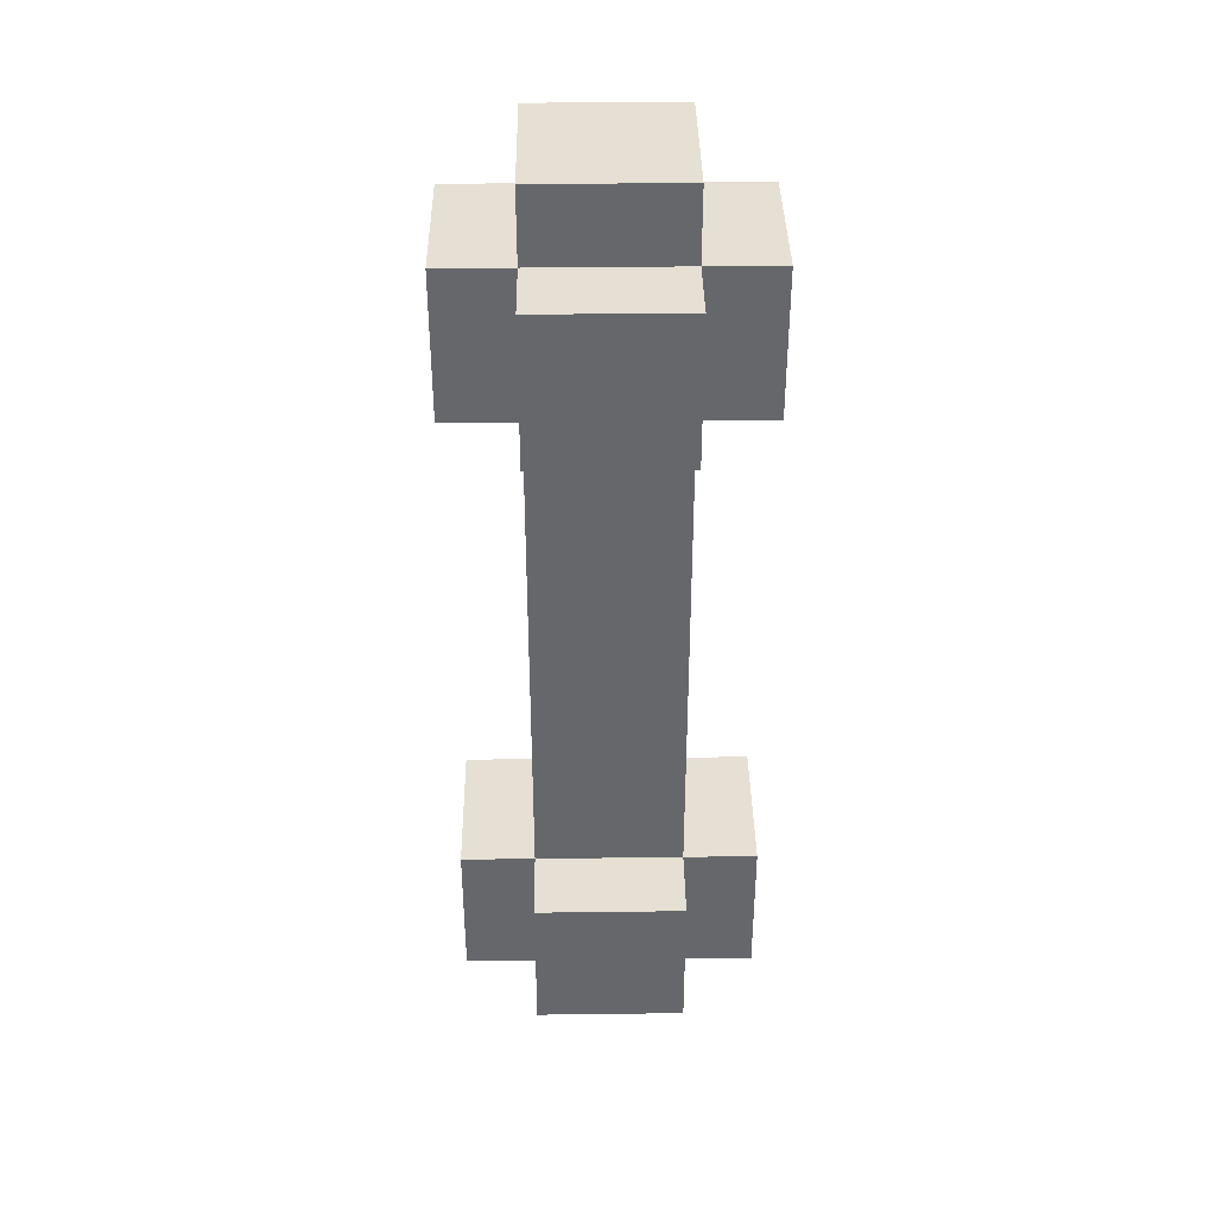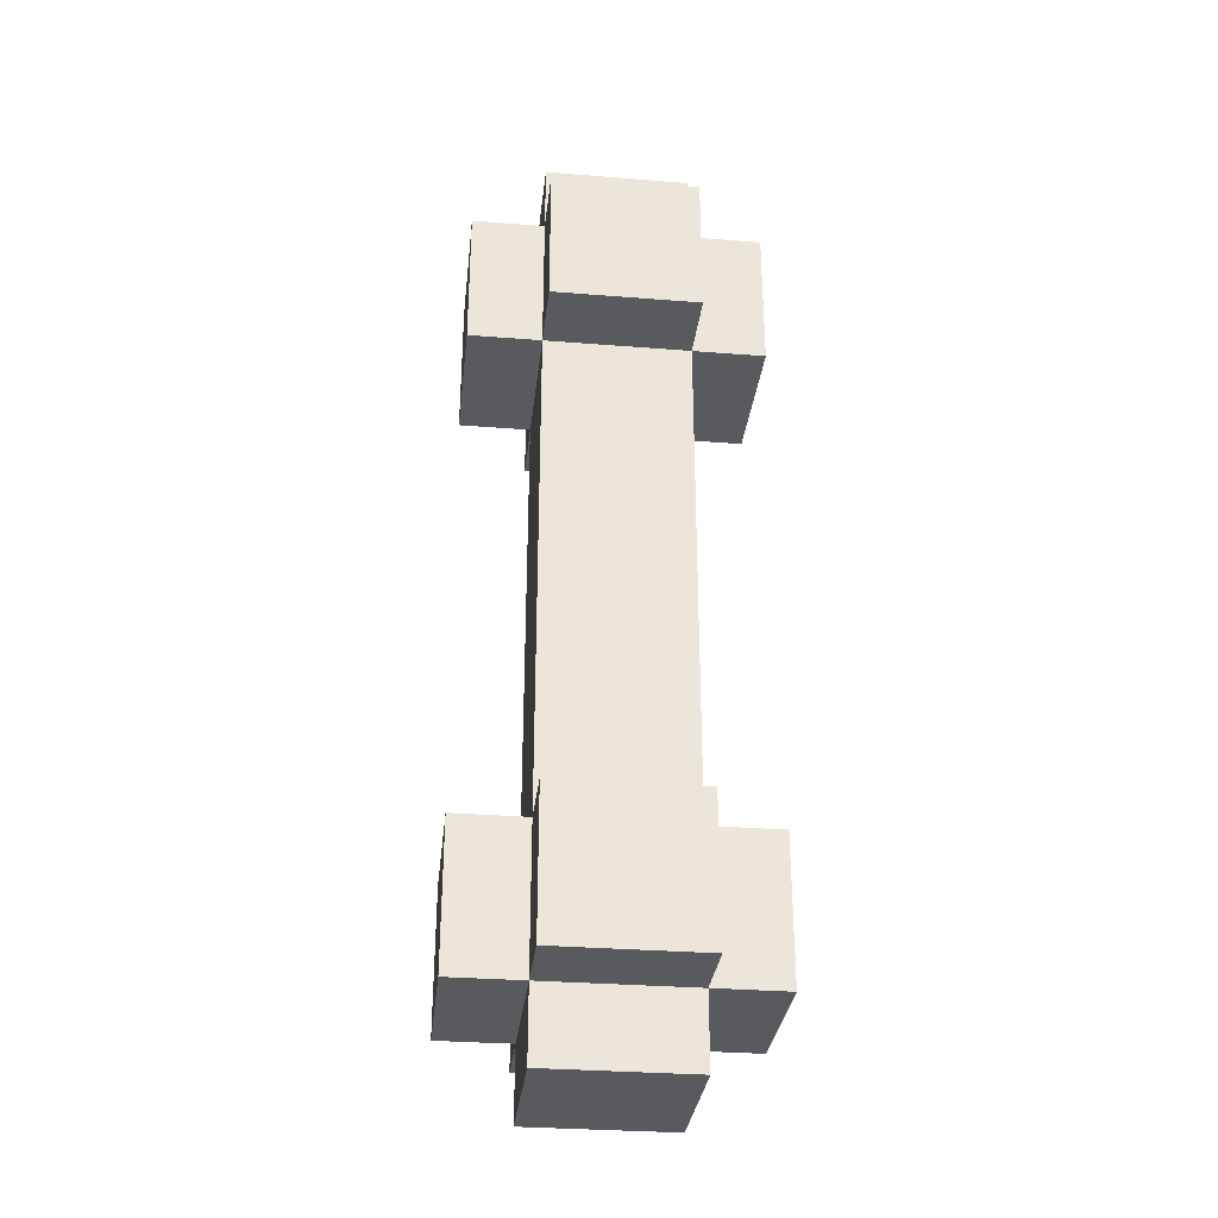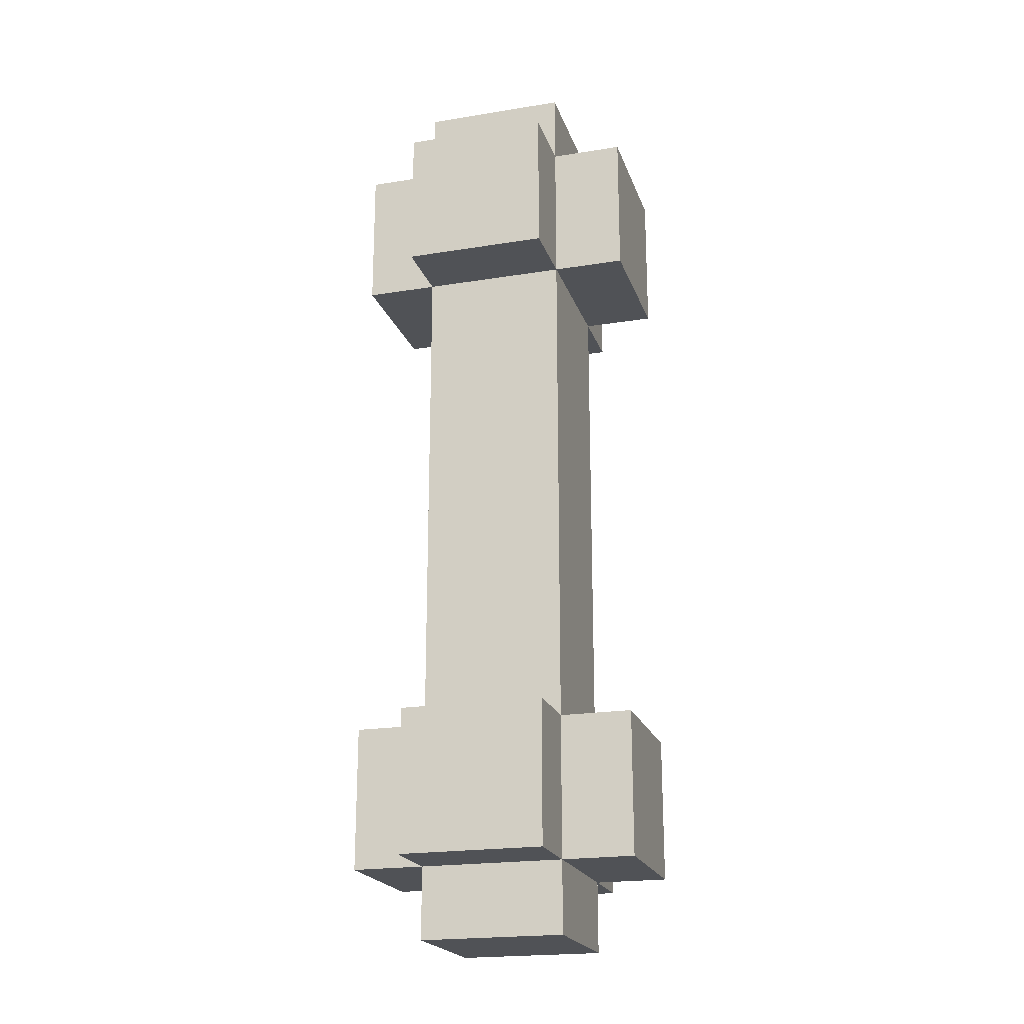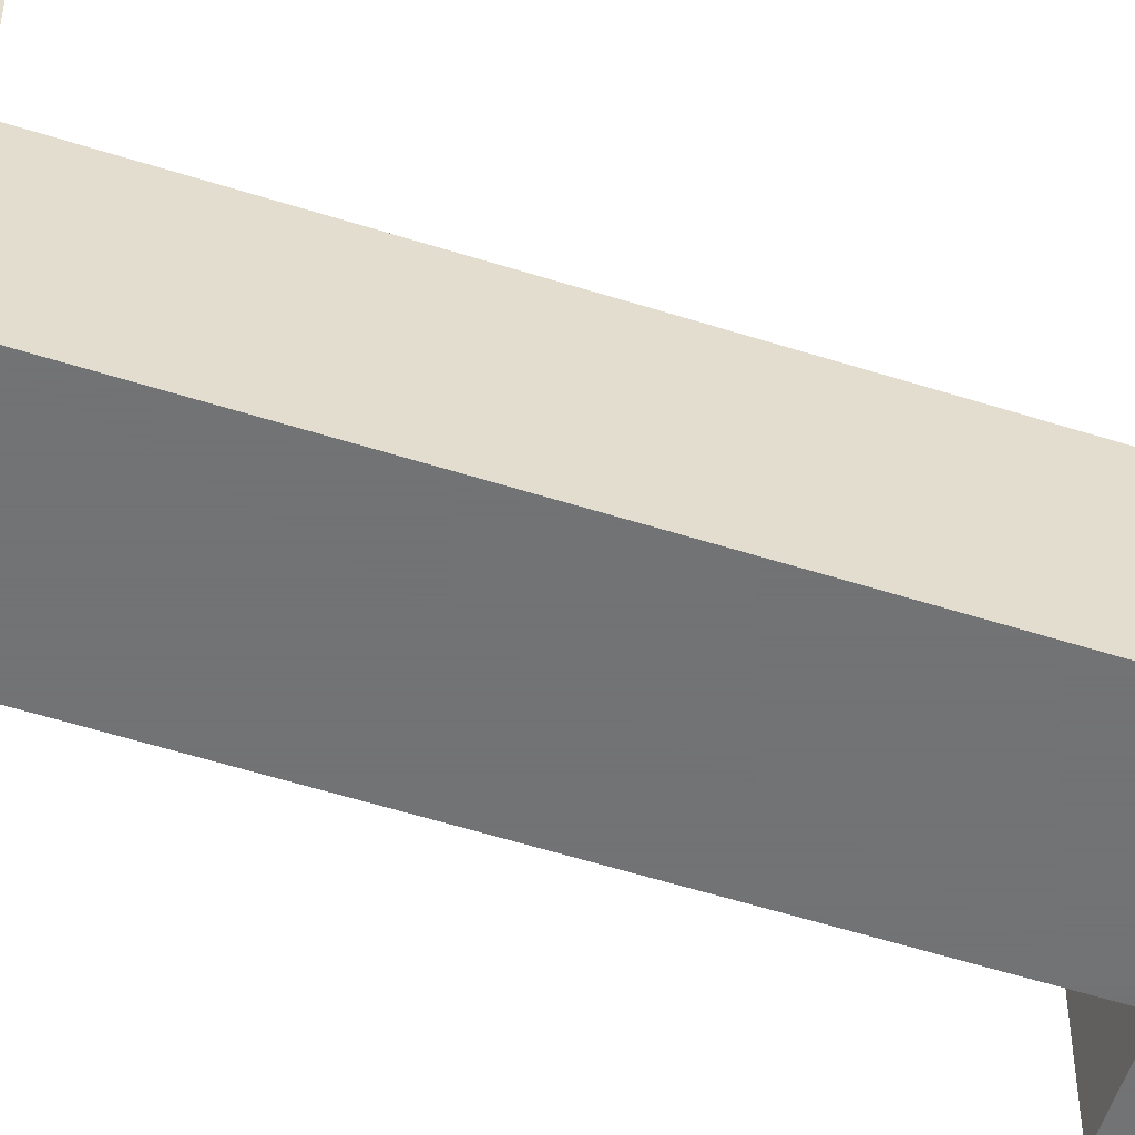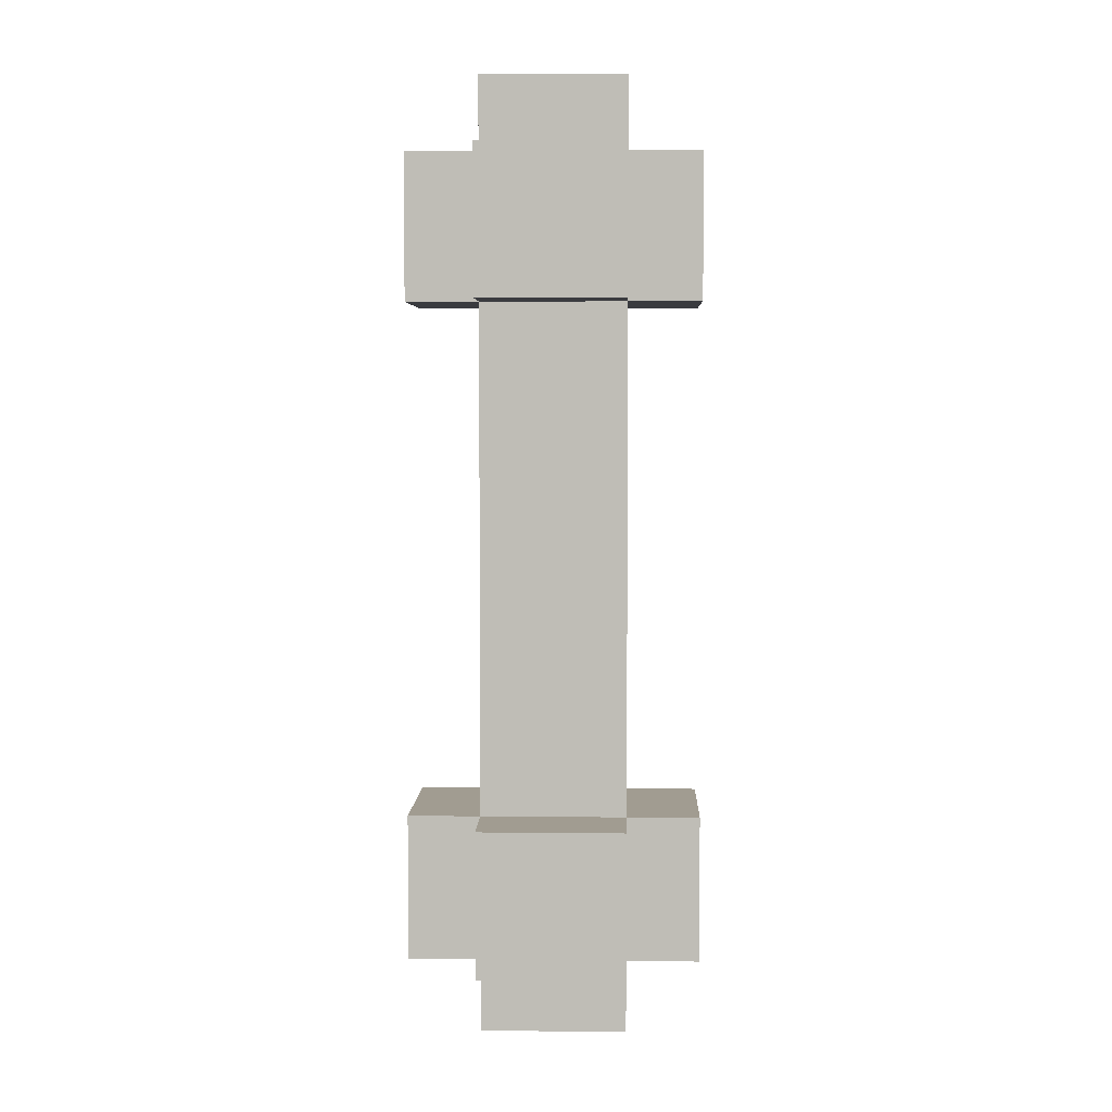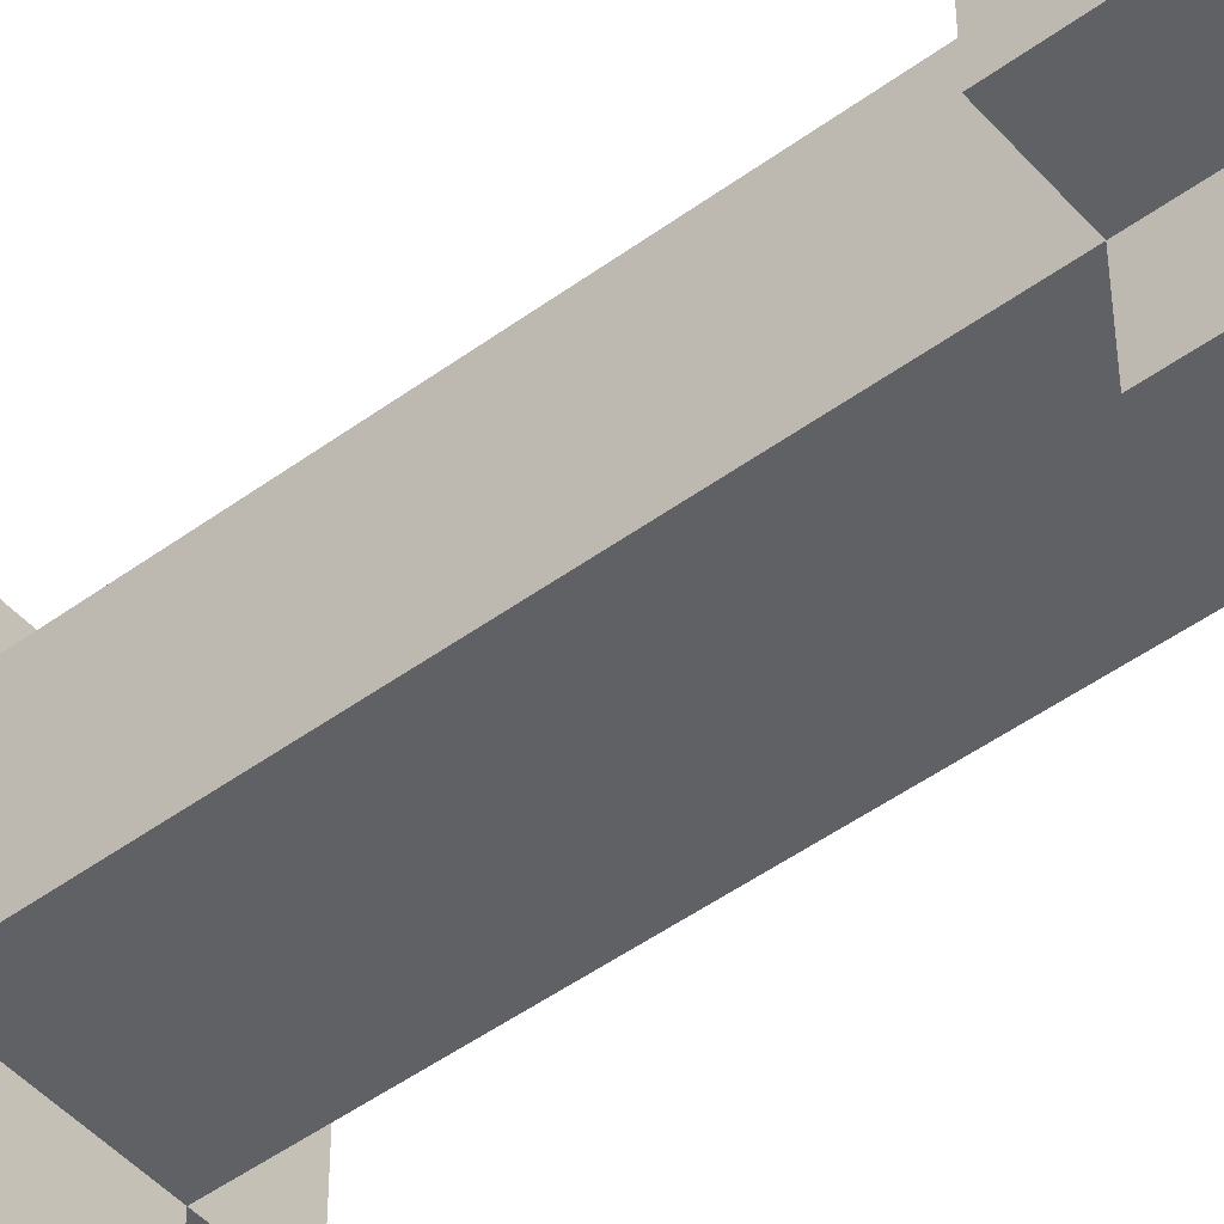
<metadata>
{"format":"obj","ext":"obj","renderer":"f3d","projection":"perspective","resolution":1024,"background":"white","views":[{"elev":38.1,"azim":89.1,"up":"+Z"},{"elev":-31.7,"azim":-6.4,"up":"+Z"},{"elev":-20.9,"azim":16.3,"up":"+Z"},{"elev":-55.7,"azim":71.5,"up":"+Y"},{"elev":4.5,"azim":92.0,"up":"+Z"},{"elev":-48.0,"azim":129.4,"up":"+Y"}]}
</metadata>
<code>
g Model
v -4.923 -2.462 -8.615
v -4.923 2.462 -8.615
v -4.923 2.462 -13.54
v -4.923 -2.462 -13.54
f 1 2 3 4
v -4.923 -2.462 13.54
v -4.923 2.462 13.54
v -4.923 2.462 8.615
v -4.923 -2.462 8.615
f 5 6 7 8
v -2.462 -2.462 8.615
v -2.462 2.462 8.615
v -2.462 2.462 -8.615
v -2.462 -2.462 -8.615
f 9 10 11 12
v -2.462 -2.462 -13.54
v -2.462 2.462 -13.54
v -2.462 2.462 -16
v -2.462 -2.462 -16
f 13 14 15 16
v -2.462 -4.923 -8.615
v -2.462 -2.462 -8.615
v -2.462 -2.462 -13.54
v -2.462 -4.923 -13.54
f 17 18 19 20
v -2.462 2.462 -8.615
v -2.462 4.923 -8.615
v -2.462 4.923 -13.54
v -2.462 2.462 -13.54
f 21 22 23 24
v -2.462 -4.923 13.54
v -2.462 -2.462 13.54
v -2.462 -2.462 8.615
v -2.462 -4.923 8.615
f 25 26 27 28
v -2.462 2.462 13.54
v -2.462 4.923 13.54
v -2.462 4.923 8.615
v -2.462 2.462 8.615
f 29 30 31 32
v -2.462 -2.462 16
v -2.462 2.462 16
v -2.462 2.462 13.54
v -2.462 -2.462 13.54
f 33 34 35 36
v 2.462 -2.462 -8.615
v 2.462 2.462 -8.615
v 2.462 2.462 8.615
v 2.462 -2.462 8.615
f 37 38 39 40
v 2.462 -2.462 -16
v 2.462 2.462 -16
v 2.462 2.462 -13.54
v 2.462 -2.462 -13.54
f 41 42 43 44
v 2.462 -4.923 -13.54
v 2.462 -2.462 -13.54
v 2.462 -2.462 -8.615
v 2.462 -4.923 -8.615
f 45 46 47 48
v 2.462 2.462 -13.54
v 2.462 4.923 -13.54
v 2.462 4.923 -8.615
v 2.462 2.462 -8.615
f 49 50 51 52
v 2.462 -4.923 8.615
v 2.462 -2.462 8.615
v 2.462 -2.462 13.54
v 2.462 -4.923 13.54
f 53 54 55 56
v 2.462 2.462 8.615
v 2.462 4.923 8.615
v 2.462 4.923 13.54
v 2.462 2.462 13.54
f 57 58 59 60
v 2.462 -2.462 13.54
v 2.462 2.462 13.54
v 2.462 2.462 16
v 2.462 -2.462 16
f 61 62 63 64
v 4.923 -2.462 -13.54
v 4.923 2.462 -13.54
v 4.923 2.462 -8.615
v 4.923 -2.462 -8.615
f 65 66 67 68
v 4.923 -2.462 8.615
v 4.923 2.462 8.615
v 4.923 2.462 13.54
v 4.923 -2.462 13.54
f 69 70 71 72
v -2.462 -4.923 -13.54
v 2.462 -4.923 -13.54
v 2.462 -4.923 -8.615
v -2.462 -4.923 -8.615
f 73 74 75 76
v -2.462 -4.923 8.615
v 2.462 -4.923 8.615
v 2.462 -4.923 13.54
v -2.462 -4.923 13.54
f 77 78 79 80
v -2.462 -2.462 -8.615
v 2.462 -2.462 -8.615
v 2.462 -2.462 8.615
v -2.462 -2.462 8.615
f 81 82 83 84
v -2.462 -2.462 -16
v 2.462 -2.462 -16
v 2.462 -2.462 -13.54
v -2.462 -2.462 -13.54
f 85 86 87 88
v -4.923 -2.462 -13.54
v -2.462 -2.462 -13.54
v -2.462 -2.462 -8.615
v -4.923 -2.462 -8.615
f 89 90 91 92
v 2.462 -2.462 -13.54
v 4.923 -2.462 -13.54
v 4.923 -2.462 -8.615
v 2.462 -2.462 -8.615
f 93 94 95 96
v -4.923 -2.462 8.615
v -2.462 -2.462 8.615
v -2.462 -2.462 13.54
v -4.923 -2.462 13.54
f 97 98 99 100
v 2.462 -2.462 8.615
v 4.923 -2.462 8.615
v 4.923 -2.462 13.54
v 2.462 -2.462 13.54
f 101 102 103 104
v -2.462 -2.462 13.54
v 2.462 -2.462 13.54
v 2.462 -2.462 16
v -2.462 -2.462 16
f 105 106 107 108
v -2.462 2.462 8.615
v 2.462 2.462 8.615
v 2.462 2.462 -8.615
v -2.462 2.462 -8.615
f 109 110 111 112
v -2.462 2.462 -13.54
v 2.462 2.462 -13.54
v 2.462 2.462 -16
v -2.462 2.462 -16
f 113 114 115 116
v -4.923 2.462 -8.615
v -2.462 2.462 -8.615
v -2.462 2.462 -13.54
v -4.923 2.462 -13.54
f 117 118 119 120
v 2.462 2.462 -8.615
v 4.923 2.462 -8.615
v 4.923 2.462 -13.54
v 2.462 2.462 -13.54
f 121 122 123 124
v -4.923 2.462 13.54
v -2.462 2.462 13.54
v -2.462 2.462 8.615
v -4.923 2.462 8.615
f 125 126 127 128
v 2.462 2.462 13.54
v 4.923 2.462 13.54
v 4.923 2.462 8.615
v 2.462 2.462 8.615
f 129 130 131 132
v -2.462 2.462 16
v 2.462 2.462 16
v 2.462 2.462 13.54
v -2.462 2.462 13.54
f 133 134 135 136
v -2.462 4.923 -8.615
v 2.462 4.923 -8.615
v 2.462 4.923 -13.54
v -2.462 4.923 -13.54
f 137 138 139 140
v -2.462 4.923 13.54
v 2.462 4.923 13.54
v 2.462 4.923 8.615
v -2.462 4.923 8.615
f 141 142 143 144
v -2.462 2.462 -16
v 2.462 2.462 -16
v 2.462 -2.462 -16
v -2.462 -2.462 -16
f 145 146 147 148
v -2.462 -2.462 -13.54
v 2.462 -2.462 -13.54
v 2.462 -4.923 -13.54
v -2.462 -4.923 -13.54
f 149 150 151 152
v -4.923 2.462 -13.54
v -2.462 2.462 -13.54
v -2.462 -2.462 -13.54
v -4.923 -2.462 -13.54
f 153 154 155 156
v 2.462 2.462 -13.54
v 4.923 2.462 -13.54
v 4.923 -2.462 -13.54
v 2.462 -2.462 -13.54
f 157 158 159 160
v -2.462 4.923 -13.54
v 2.462 4.923 -13.54
v 2.462 2.462 -13.54
v -2.462 2.462 -13.54
f 161 162 163 164
v -2.462 -2.462 8.615
v 2.462 -2.462 8.615
v 2.462 -4.923 8.615
v -2.462 -4.923 8.615
f 165 166 167 168
v -4.923 2.462 8.615
v -2.462 2.462 8.615
v -2.462 -2.462 8.615
v -4.923 -2.462 8.615
f 169 170 171 172
v 2.462 2.462 8.615
v 4.923 2.462 8.615
v 4.923 -2.462 8.615
v 2.462 -2.462 8.615
f 173 174 175 176
v -2.462 4.923 8.615
v 2.462 4.923 8.615
v 2.462 2.462 8.615
v -2.462 2.462 8.615
f 177 178 179 180
v -2.462 -4.923 -8.615
v 2.462 -4.923 -8.615
v 2.462 -2.462 -8.615
v -2.462 -2.462 -8.615
f 181 182 183 184
v -4.923 -2.462 -8.615
v -2.462 -2.462 -8.615
v -2.462 2.462 -8.615
v -4.923 2.462 -8.615
f 185 186 187 188
v 2.462 -2.462 -8.615
v 4.923 -2.462 -8.615
v 4.923 2.462 -8.615
v 2.462 2.462 -8.615
f 189 190 191 192
v -2.462 2.462 -8.615
v 2.462 2.462 -8.615
v 2.462 4.923 -8.615
v -2.462 4.923 -8.615
f 193 194 195 196
v -2.462 -4.923 13.54
v 2.462 -4.923 13.54
v 2.462 -2.462 13.54
v -2.462 -2.462 13.54
f 197 198 199 200
v -4.923 -2.462 13.54
v -2.462 -2.462 13.54
v -2.462 2.462 13.54
v -4.923 2.462 13.54
f 201 202 203 204
v 2.462 -2.462 13.54
v 4.923 -2.462 13.54
v 4.923 2.462 13.54
v 2.462 2.462 13.54
f 205 206 207 208
v -2.462 2.462 13.54
v 2.462 2.462 13.54
v 2.462 4.923 13.54
v -2.462 4.923 13.54
f 209 210 211 212
v -2.462 -2.462 16
v 2.462 -2.462 16
v 2.462 2.462 16
v -2.462 2.462 16
f 213 214 215 216

</code>
